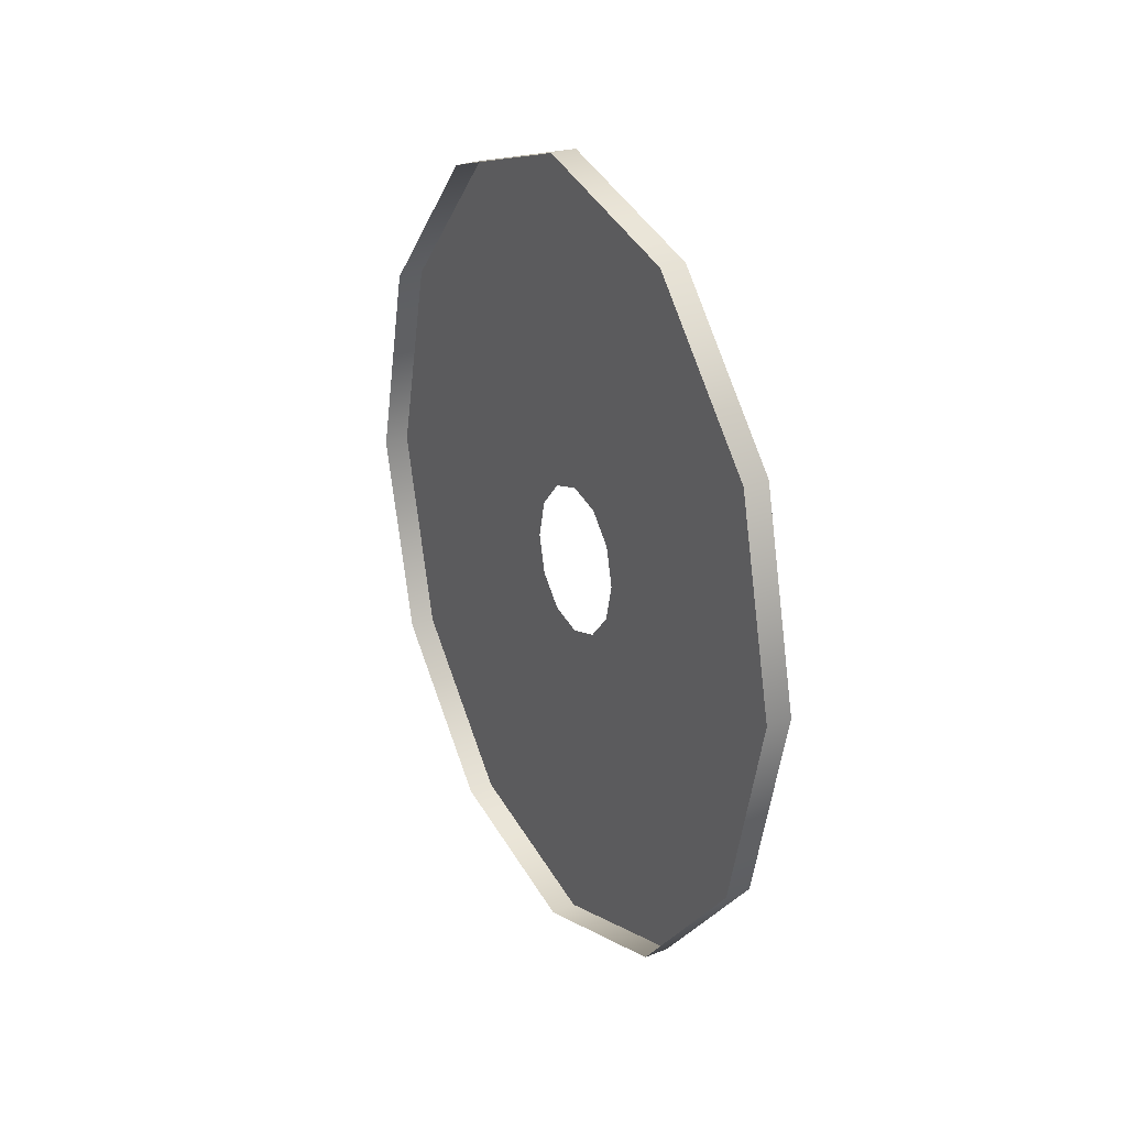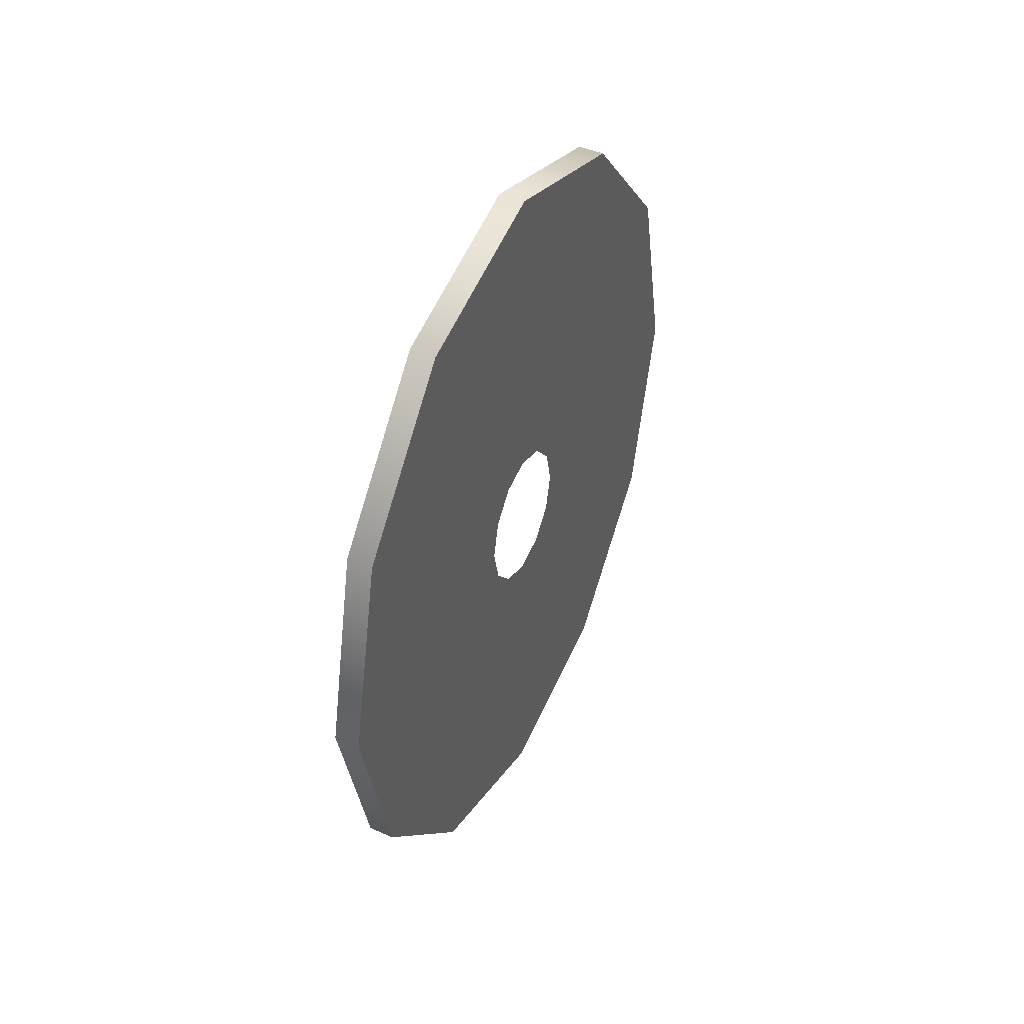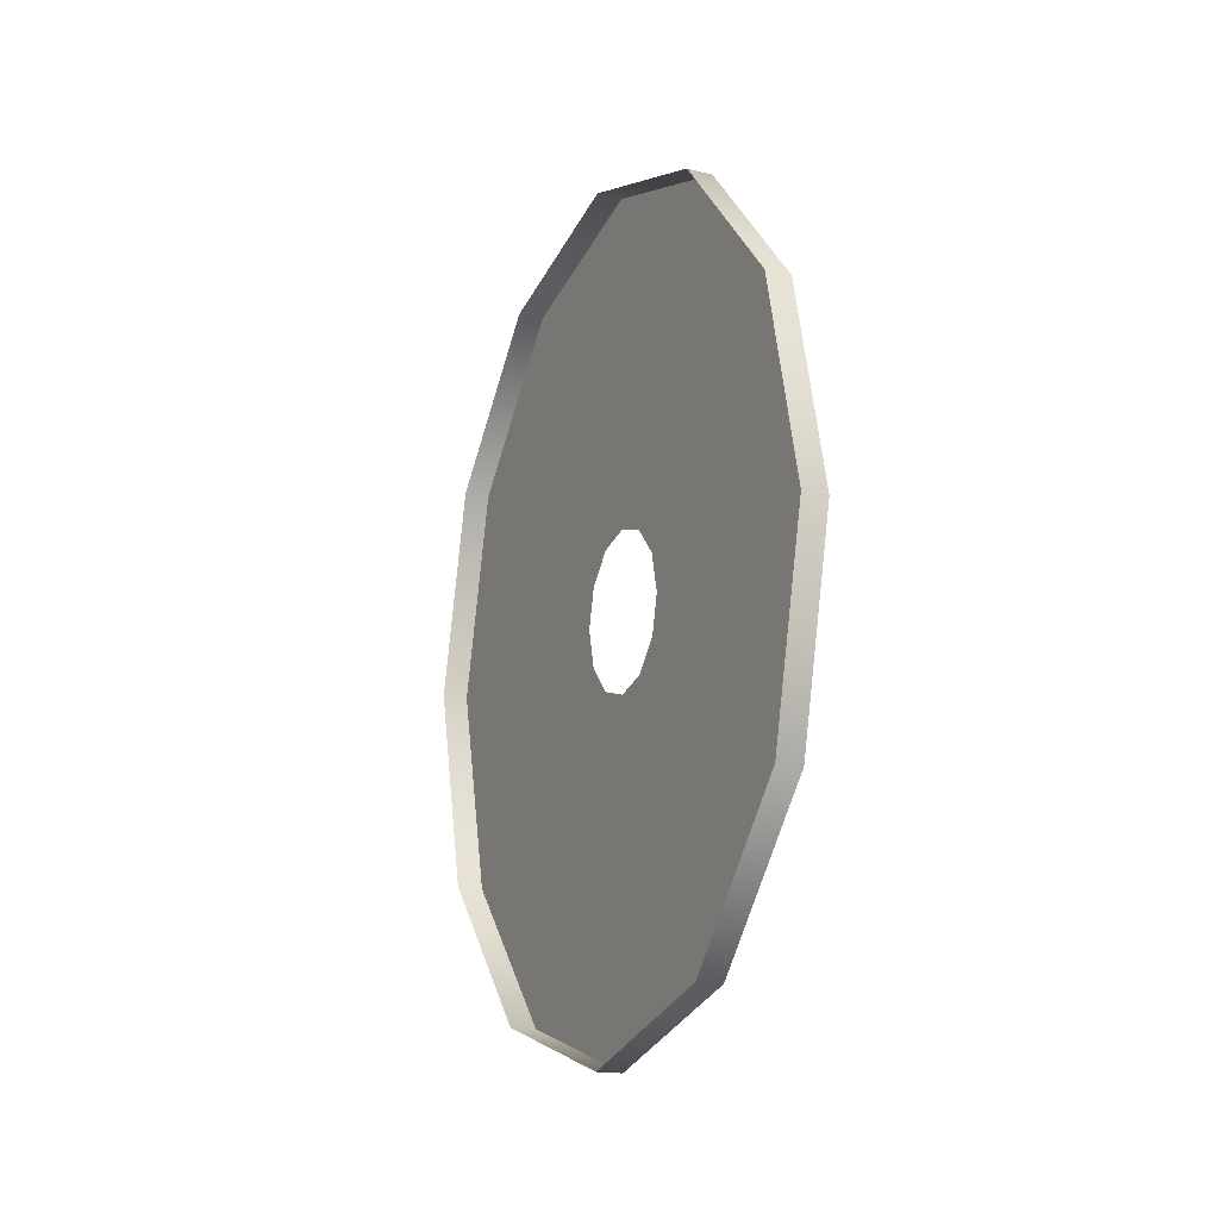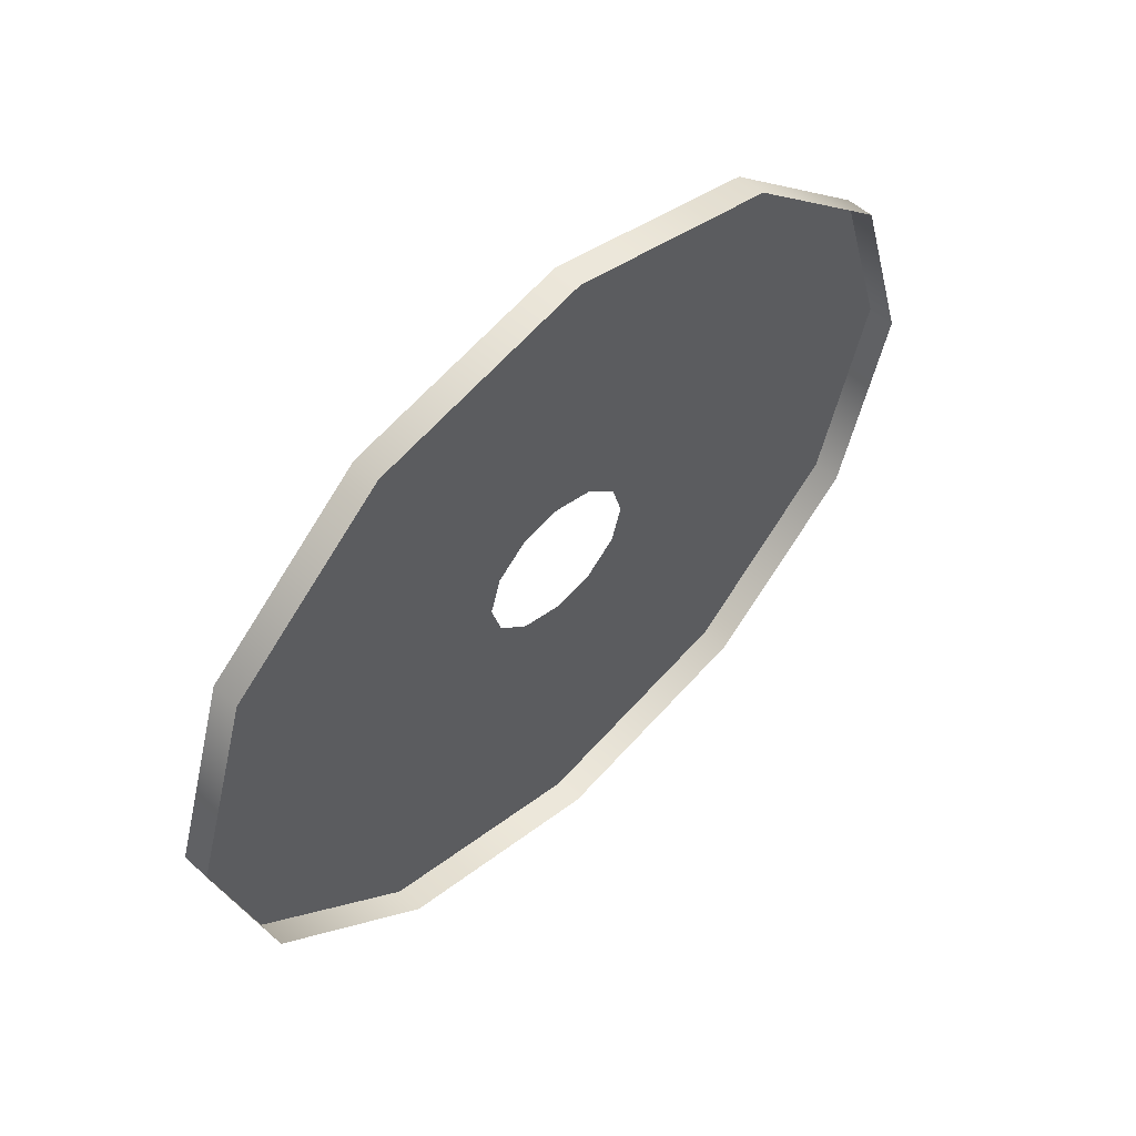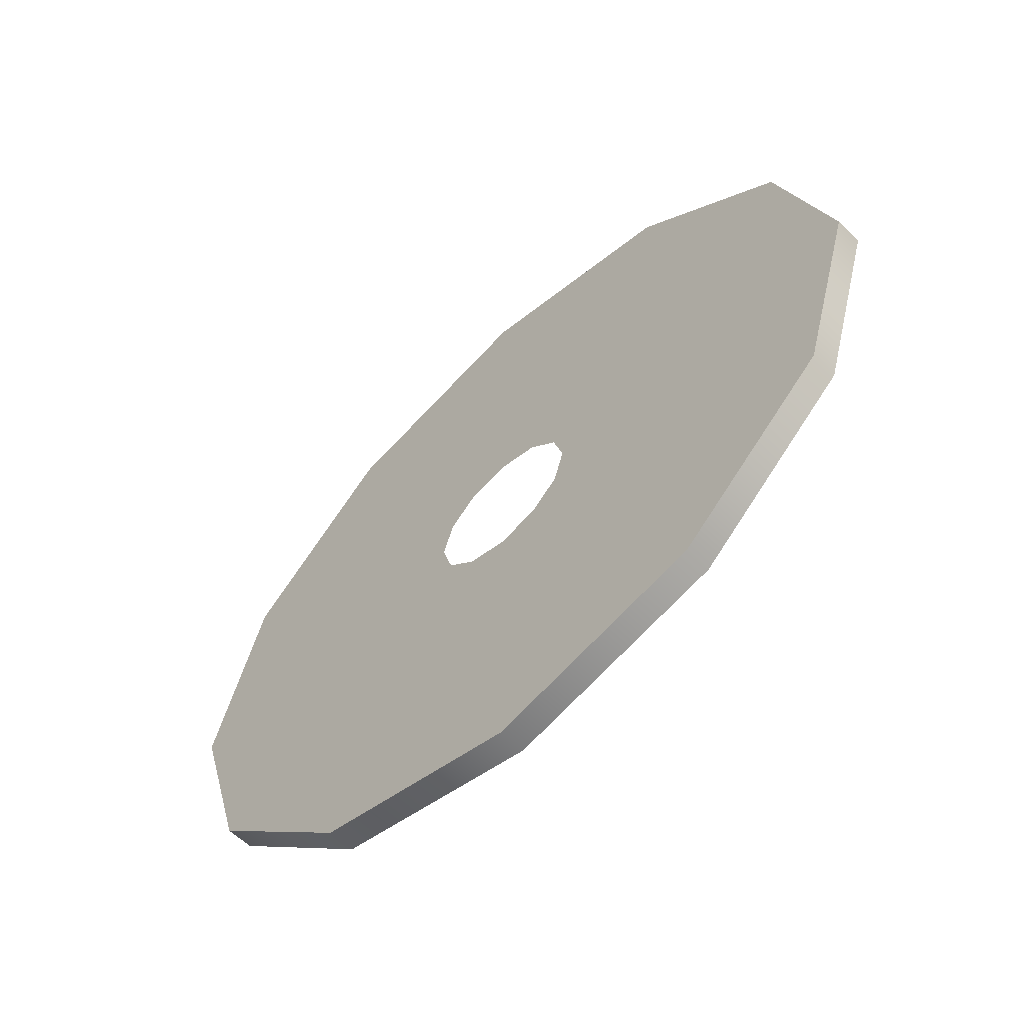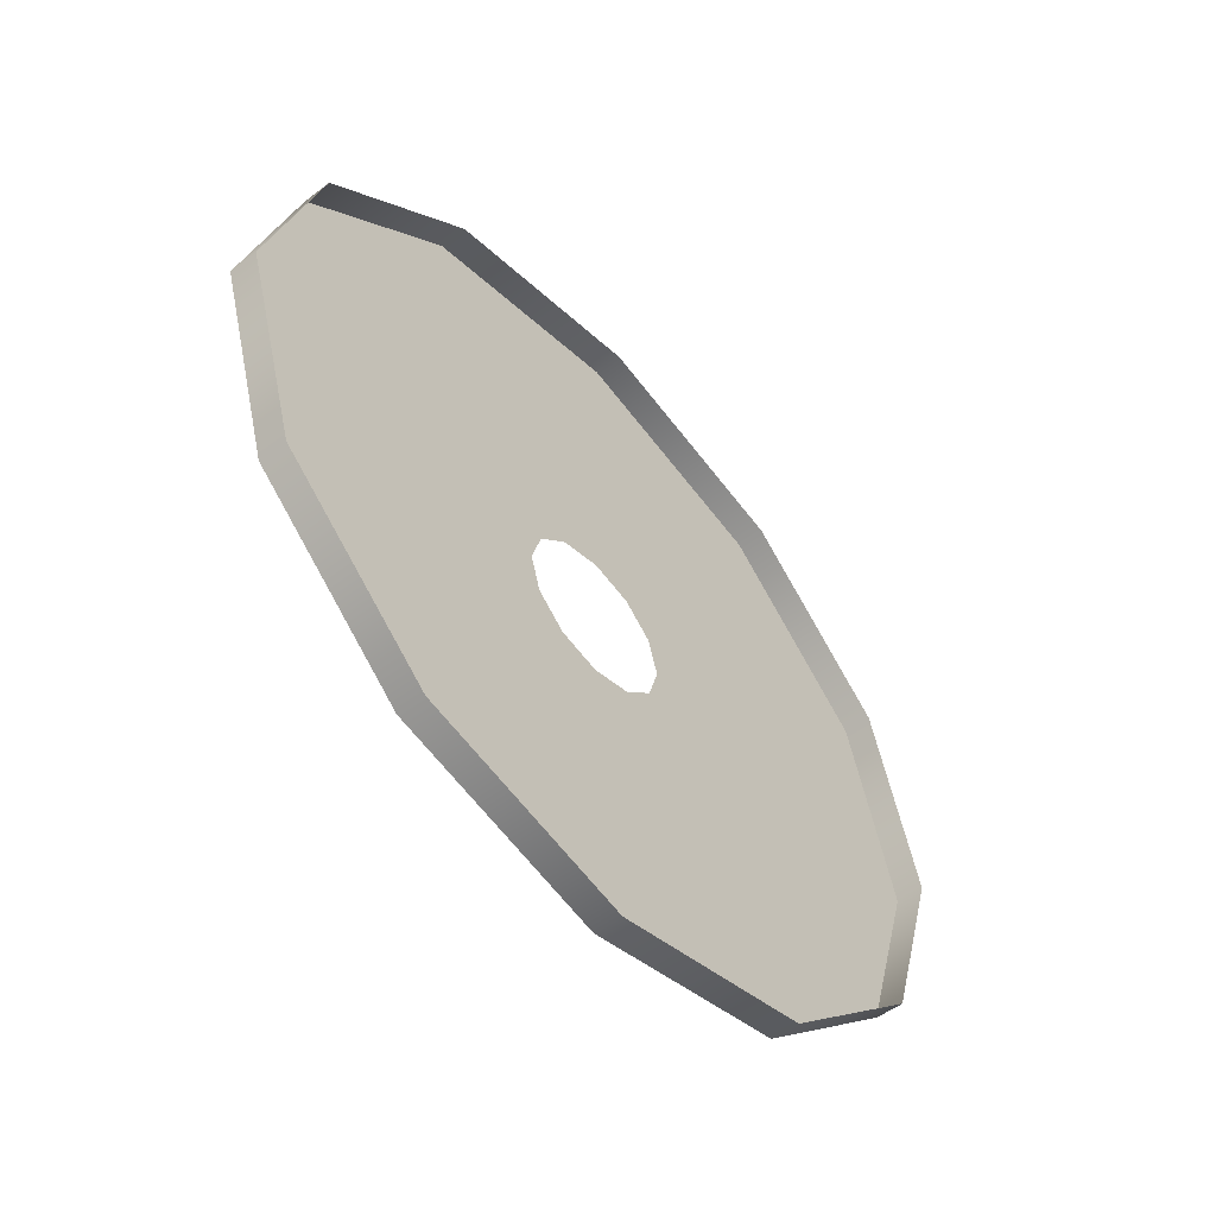
<metadata>
{"format":"obj","ext":"obj","renderer":"f3d","projection":"perspective","resolution":1024,"background":"white","views":[{"elev":27.0,"azim":148.4,"up":"+Z"},{"elev":45.1,"azim":-153.1,"up":"+Z"},{"elev":-16.8,"azim":153.0,"up":"+Z"},{"elev":52.2,"azim":44.5,"up":"+Y"},{"elev":-58.1,"azim":-45.5,"up":"+Y"},{"elev":-51.5,"azim":39.5,"up":"+Y"}]}
</metadata>
<code>
o #ID735
v 0.322 -0.2244 0.2057
v 0.3204 -0.2214 0.2187
v 0.3204 -0.2244 0.2057
v 0.322 -0.2214 0.2187
v 0.322 -0.2214 0.2187
v 0.322 -0.2244 0.2057
v 0.3204 -0.2214 0.2187
v 0.3204 -0.2244 0.2057
v 0.3204 -0.2244 0.2318
v 0.322 -0.2244 0.2318
v 0.322 -0.2244 0.2318
v 0.3204 -0.2244 0.2318
v 0.3204 -0.2547 0.2413
v 0.3204 -0.2325 0.2413
v 0.3204 -0.2436 0.2448
v 0.3204 -0.2628 0.2318
v 0.3204 -0.2244 0.2318
v 0.3204 -0.2658 0.2187
v 0.3204 -0.2436 0.2237
v 0.3204 -0.2457 0.223
v 0.3204 -0.2472 0.2212
v 0.3204 -0.2478 0.2187
v 0.3204 -0.2472 0.2163
v 0.3204 -0.2628 0.2057
v 0.3204 -0.2457 0.2145
v 0.3204 -0.2436 0.2138
v 0.3204 -0.2214 0.2187
v 0.3204 -0.2415 0.223
v 0.3204 -0.24 0.2212
v 0.3204 -0.2394 0.2187
v 0.3204 -0.2244 0.2057
v 0.3204 -0.24 0.2163
v 0.3204 -0.2415 0.2145
v 0.3204 -0.2547 0.1962
v 0.3204 -0.2325 0.1962
v 0.3204 -0.2436 0.1927
v 0.3204 -0.2436 0.1927
v 0.3204 -0.2547 0.1962
v 0.3204 -0.2325 0.1962
v 0.3204 -0.2244 0.2057
v 0.3204 -0.2628 0.2057
v 0.3204 -0.2436 0.2138
v 0.3204 -0.2415 0.2145
v 0.3204 -0.24 0.2163
v 0.3204 -0.2394 0.2187
v 0.3204 -0.2214 0.2187
v 0.3204 -0.24 0.2212
v 0.3204 -0.2415 0.223
v 0.3204 -0.2436 0.2237
v 0.3204 -0.2244 0.2318
v 0.3204 -0.2457 0.2145
v 0.3204 -0.2472 0.2163
v 0.3204 -0.2658 0.2187
v 0.3204 -0.2478 0.2187
v 0.3204 -0.2472 0.2212
v 0.3204 -0.2457 0.223
v 0.3204 -0.2628 0.2318
v 0.3204 -0.2325 0.2413
v 0.3204 -0.2547 0.2413
v 0.3204 -0.2436 0.2448
v 0.3204 -0.2325 0.1962
v 0.322 -0.2325 0.1962
v 0.3204 -0.2325 0.1962
v 0.322 -0.2325 0.1962
v 0.3204 -0.2325 0.2413
v 0.322 -0.2325 0.2413
v 0.322 -0.2325 0.2413
v 0.3204 -0.2325 0.2413
v 0.3204 -0.2547 0.2413
v 0.322 -0.2628 0.2318
v 0.3204 -0.2628 0.2318
v 0.322 -0.2547 0.2413
v 0.322 -0.2547 0.2413
v 0.3204 -0.2547 0.2413
v 0.322 -0.2628 0.2318
v 0.3204 -0.2628 0.2318
v 0.3204 -0.2658 0.2187
v 0.322 -0.2658 0.2187
v 0.322 -0.2658 0.2187
v 0.3204 -0.2658 0.2187
v 0.3204 -0.2628 0.2057
v 0.322 -0.2628 0.2057
v 0.322 -0.2628 0.2057
v 0.3204 -0.2628 0.2057
v 0.3204 -0.2547 0.1962
v 0.322 -0.2547 0.1962
v 0.322 -0.2547 0.1962
v 0.3204 -0.2547 0.1962
v 0.322 -0.2436 0.1927
v 0.3204 -0.2436 0.1927
v 0.3204 -0.2436 0.1927
v 0.322 -0.2436 0.1927
v 0.322 -0.2436 0.2448
v 0.3204 -0.2436 0.2448
v 0.322 -0.2436 0.2448
v 0.3204 -0.2436 0.2448
f 1 2 3
f 2 1 4
f 5 6 7
f 8 7 6
f 4 9 2
f 9 4 10
f 11 5 12
f 7 12 5
f 13 14 15
f 14 13 16
f 14 16 17
f 17 16 18
f 17 18 19
f 19 18 20
f 20 18 21
f 21 18 22
f 22 18 23
f 23 18 24
f 23 24 25
f 25 24 26
f 19 27 17
f 27 19 28
f 27 28 29
f 27 29 30
f 27 30 31
f 31 30 32
f 31 32 33
f 31 33 26
f 31 26 24
f 31 24 34
f 31 34 35
f 35 34 36
f 37 38 39
f 39 38 40
f 38 41 40
f 41 42 40
f 42 43 40
f 43 44 40
f 44 45 40
f 40 45 46
f 45 47 46
f 47 48 46
f 48 49 46
f 50 46 49
f 42 41 51
f 51 41 52
f 41 53 52
f 52 53 54
f 54 53 55
f 55 53 56
f 56 53 49
f 49 53 50
f 53 57 50
f 50 57 58
f 57 59 58
f 60 58 59
f 1 61 62
f 61 1 3
f 8 6 63
f 64 63 6
f 10 65 9
f 65 10 66
f 67 11 68
f 12 68 11
f 69 70 71
f 70 69 72
f 73 74 75
f 76 75 74
f 70 77 71
f 77 70 78
f 79 75 80
f 76 80 75
f 78 81 77
f 81 78 82
f 83 79 84
f 80 84 79
f 82 85 81
f 85 82 86
f 87 83 88
f 84 88 83
f 89 85 86
f 85 89 90
f 91 92 88
f 87 88 92
f 62 90 89
f 90 62 61
f 63 64 91
f 92 91 64
f 65 93 94
f 93 65 66
f 67 68 95
f 96 95 68
f 94 72 69
f 72 94 93
f 95 96 73
f 74 73 96

</code>
